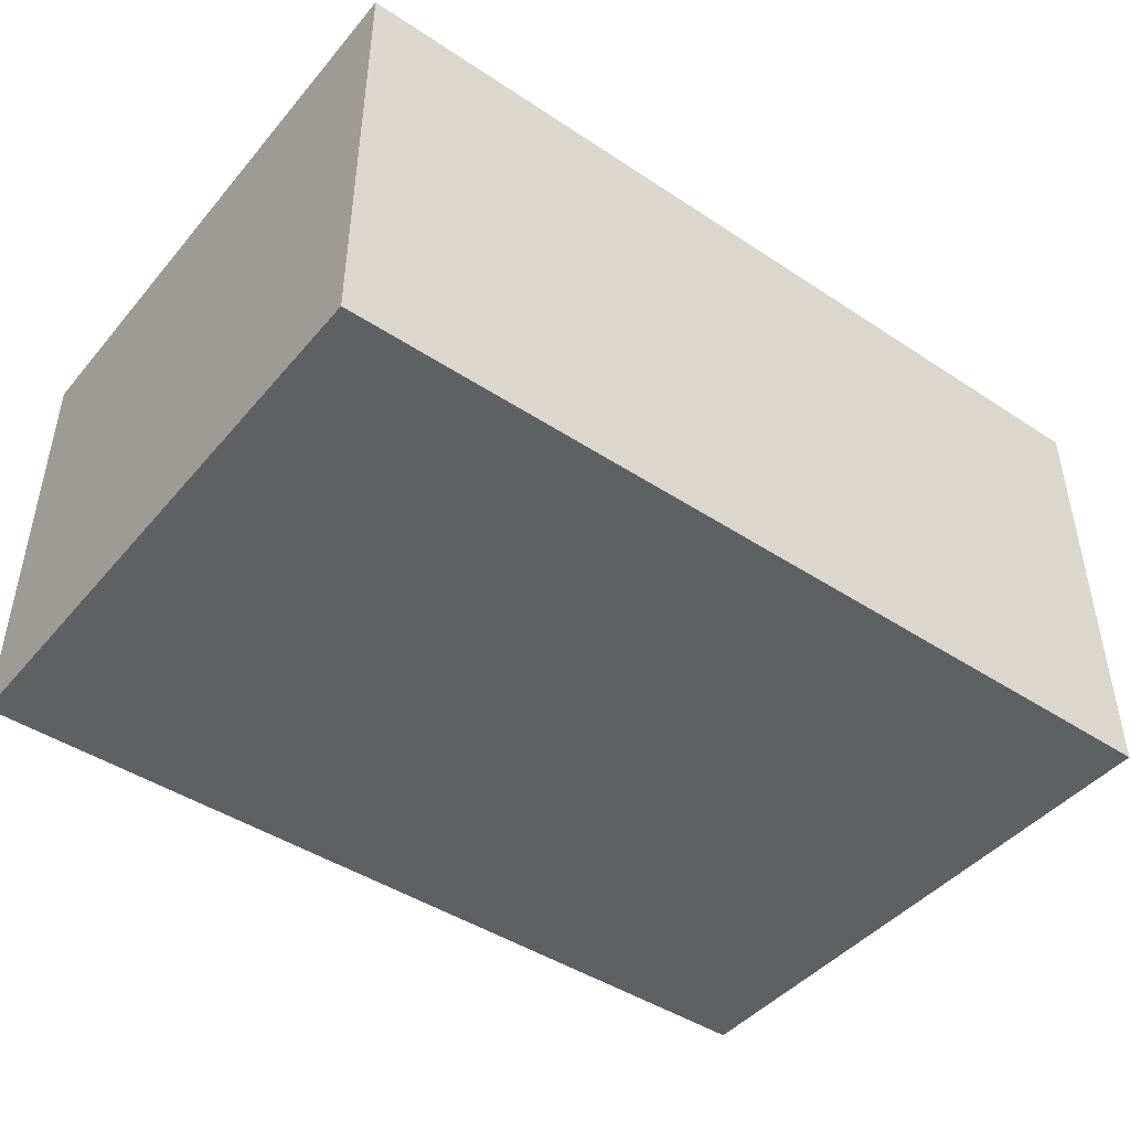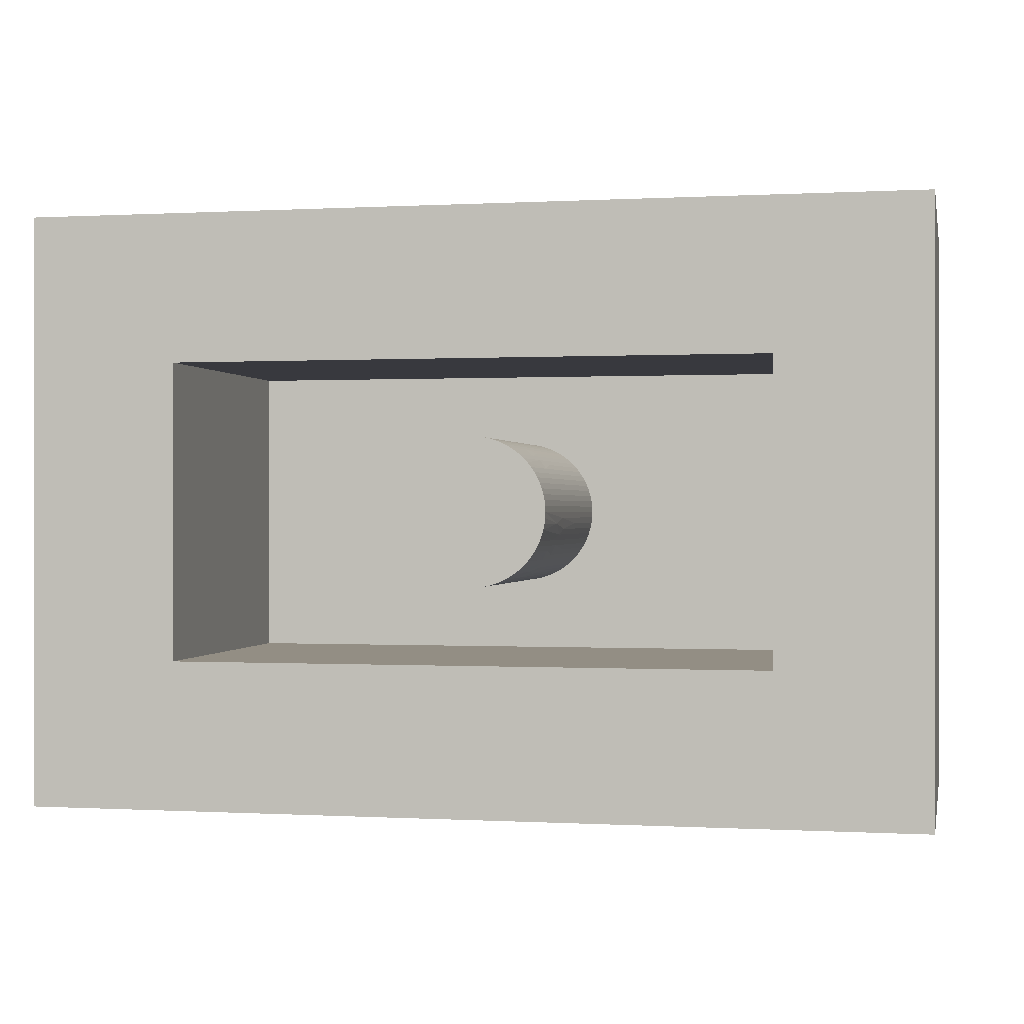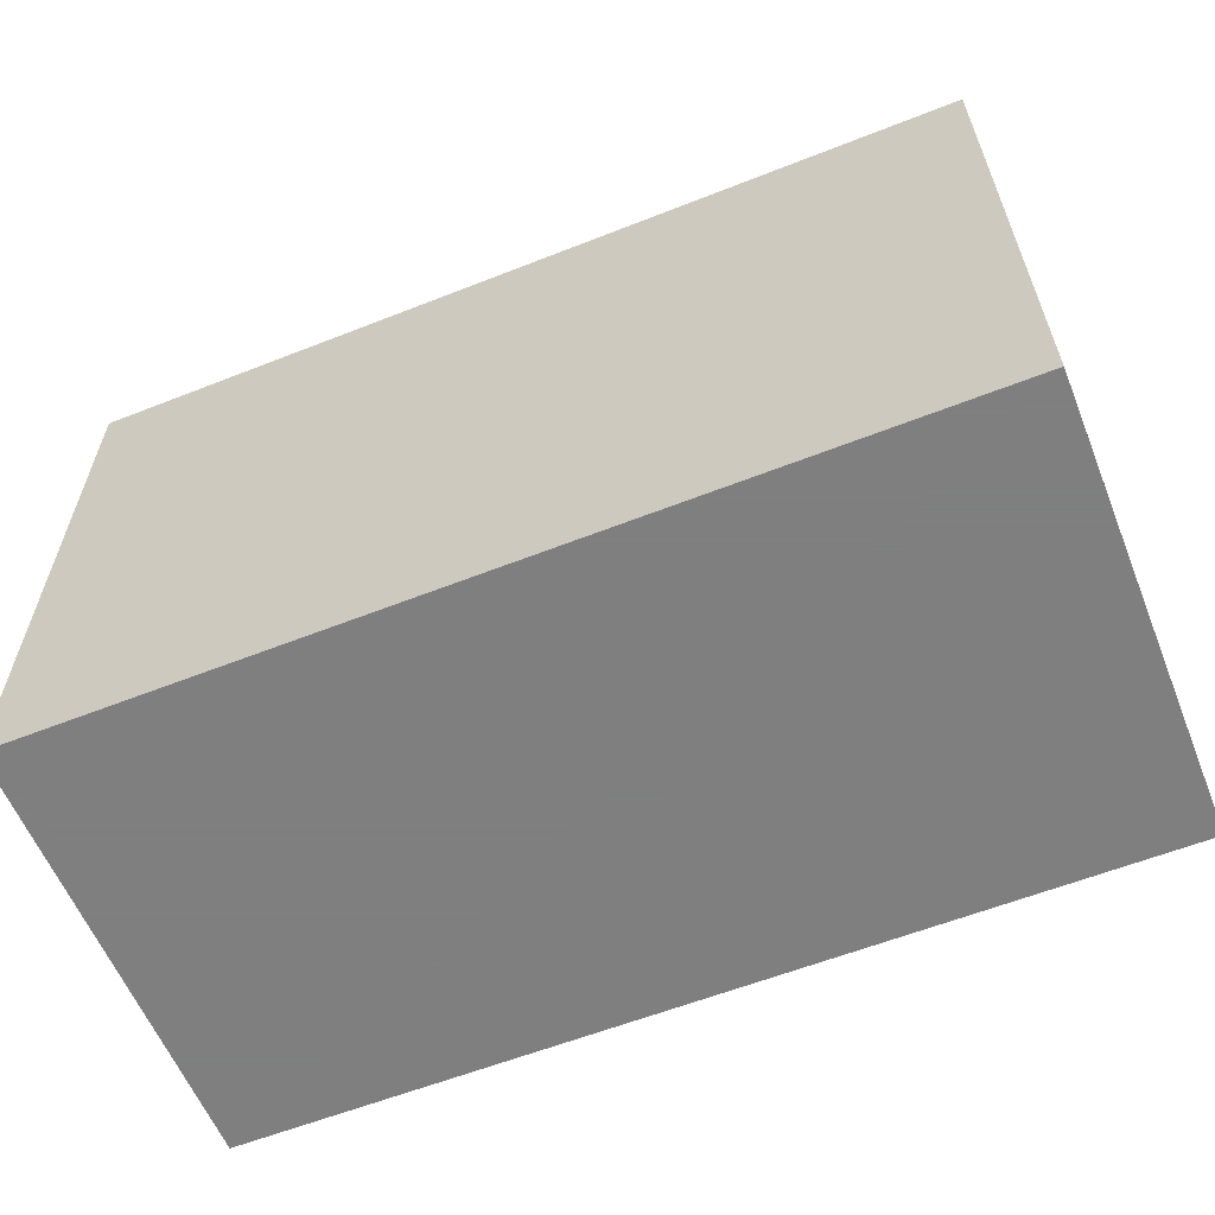
<metadata>
{"format":"obj","ext":"obj","renderer":"f3d","projection":"perspective","resolution":1024,"background":"white","views":[{"elev":-45.0,"azim":142.6,"up":"+Z"},{"elev":0.0,"azim":12.0,"up":"+Y"},{"elev":-59.9,"azim":-158.0,"up":"+Y"}]}
</metadata>
<code>
v 1 1.5 0.25
v 0.9416 0.7431 0.6581
v 0.7868 0.3694 0.9
v 0.9416 0.7431 0.3802
v 0.7772 0.3865 0.9
v 0.9609 0.7469 0.5014
v 0.769 0.4043 0.9
v 0.9609 0.7469 0.229
v 0.7622 0.4227 0.9
v 0.9804 0.7492 0.5774
v 0.7569 0.4416 0.9
v 0.9804 0.7492 0.2673
v 0.7531 0.4609 0.9
v 1 0.75 0.5991
v 0.7508 0.4804 0.9
v 0.7622 0.5773 0
v 0.7569 0.5584 0
v 1.25 0.5 0.9
v 0.7531 0.5391 0
v 0.7868 0.6306 0
v 0.7508 0.5196 0
v 1.249 0.4804 0.9
v 0.75 0.5 0
v 0.7508 0.5196 0.314
v 0.7508 0.4804 0
v 1.247 0.4609 0.9
v 0.7531 0.4609 0
v 0.7531 0.5391 0.6886
v 0.7569 0.4416 0
v 1.243 0.4416 0.9
v 0.7622 0.4227 0
v 0.7531 0.5391 0.3624
v 0.769 0.4043 0
v 1.238 0.4227 0.9
v 0.7772 0.3865 0
v 0.7569 0.5584 0.5638
v 0.7868 0.3694 0
v 1.231 0.4043 0.9
v 0.7977 0.3531 0
v 0.7569 0.5584 0.2054
v 0.8099 0.3376 0
v 1.223 0.3865 0.9
v 0.8232 0.3232 0
v 0.7622 0.5773 0.5951
v 0.8376 0.3099 0
v 1.213 0.3694 0.9
v 0.8531 0.2977 0
v 0.7622 0.5773 0.2872
v 0.8694 0.2868 0
v 1.147 0.2977 0.6564
v 1.202 0.3531 0.9
v 0.8865 0.2772 0
v 1.147 0.2977 0.3722
v 0.769 0.5957 0.6878
v 0.9043 0.269 0
v 1.131 0.2868 0.5334
v 1.19 0.3376 0.9
v 0.9227 0.2622 0
v 1.131 0.2868 0.2553
v 0.769 0.5957 0.3535
v 0.9416 0.2569 0
v 1.113 0.2772 0.6778
v 1.177 0.3232 0.9
v 0.9609 0.2531 0
v 1.113 0.2772 0.3777
v 0.7772 0.6135 0.5763
v 0.9804 0.2508 0
v 1.162 0.3099 0.9
v 1 0.25 0
v 0.7772 0.6135 0.2212
v 1.02 0.2508 0
v 1.096 0.269 0.5528
v 1.147 0.2977 0.9
v 1.039 0.2531 0
v 1.096 0.269 0.2445
v 0.7868 0.6306 0.6572
v 1.058 0.2569 0
v 1.077 0.2622 0.6168
v 1.131 0.2868 0.9
v 1.077 0.2622 0
v 1.077 0.2622 0.3001
v 0.7868 0.6306 0.3759
v 1.096 0.269 0
v 1.058 0.2569 0.6623
v 1.113 0.2772 0.9
v 1.113 0.2772 0
v 1.058 0.2569 0.3863
v 0.7977 0.6469 0.5396
v 1.131 0.2868 0
v 1.039 0.2531 0.504
v 1.096 0.269 0.9
v 1.147 0.2977 0
v 1.039 0.2531 0.2311
v 0.7977 0.6469 0.2609
v 1.162 0.3099 0
v 1.02 0.2508 0.5794
v 1.077 0.2622 0.9
v 1.177 0.3232 0
v 1.02 0.2508 0.2689
v 0.8099 0.6624 0.6708
v 1.19 0.3376 0
v 1 0.25 0.6042
v 1.058 0.2569 0.9
v 1.202 0.3531 0
v 1 0.25 0.2961
v 0.8099 0.6624 0.3956
v 1.213 0.3694 0
v 0.9804 0.2508 0.6316
v 1.039 0.2531 0.9
v 1.223 0.3865 0
v 0.9804 0.2508 0.321
v 0.8232 0.6768 0.6099
v 1.231 0.4043 0
v 1 -0.5 0.25
v 0.9609 0.2531 0.6701
v 1.02 0.2508 0.9
v 1.238 0.4227 0
v 0.9609 0.2531 0.3974
v 0.8232 0.6768 0.2894
v 1.243 0.4416 0
v 0.9416 0.2569 0.5171
v 0.9227 0.2622 0.9
v 1.243 0.4416 0.5436
v 0.8694 0.2868 0.3765
v 0.8694 0.7132 0.5215
v 1.243 0.4416 0.1997
v 0.8531 0.2977 0.5381
v 0.9043 0.269 0.9
v 1.238 0.4227 0.5923
v 0.8531 0.2977 0.2606
v 0.8694 0.7132 0.2454
v 1.238 0.4227 0.2909
v 0.8376 0.3099 0.6702
v 0.8865 0.2772 0.9
v 1.231 0.4043 0.6925
v 0.8376 0.3099 0.3952
v 0.8865 0.7228 0.637
v 1.231 0.4043 0.4074
v 0.8232 0.3232 0.6099
v 0.8694 0.2868 0.9
v 1.223 0.3865 0.5894
v 0.8232 0.3232 0.2894
v 0.8865 0.7228 0.3558
v 1.223 0.3865 0.2766
v 0.8099 0.3376 0.5033
v 0.8531 0.2977 0.9
v 1.213 0.3694 0.6822
v 0.8099 0.3376 0.2284
v 0.9043 0.731 0.5011
v 1.213 0.3694 0.3945
v 0.7977 0.3531 0.6378
v 0.8376 0.3099 0.9
v 1.202 0.3531 0.5635
v 0.7977 0.3531 0.3565
v 0.9043 0.731 0.2273
v 1.202 0.3531 0.2702
v 0.7868 0.3694 0.5215
v 0.8232 0.3232 0.9
v 1.19 0.3376 0.6495
v 0.7868 0.3694 0.2454
v 0.9227 0.7378 0.6044
v 1.19 0.3376 0.4005
v 0.7772 0.3865 0.6371
v 0.8099 0.3376 0.9
v 1.177 0.3232 0.6201
v 0.7772 0.3865 0.3558
v 0.9227 0.7378 0.2855
v 1.177 0.3232 0.2998
v 0.769 0.4043 0.5012
v 0.7977 0.3531 0.9
v 1.162 0.3099 0.5384
v 0.769 0.4043 0.2273
v 1 0.25 0.9
v 1.247 0.4609 0
v 0.9416 0.2569 0.2409
v 0.8376 0.6901 0.5031
v 1.249 0.4804 0
v 0.9227 0.2622 0.6119
v 0.9804 0.2508 0.9
v 1.25 0.5 0.5954
v 0.9227 0.2622 0.2944
v 0.8376 0.6901 0.2284
v 1.25 0.5 0.2912
v 0.9043 0.269 0.6717
v 0.9609 0.2531 0.9
v 1.249 0.4804 0.6
v 0.9043 0.269 0.3977
v 0.8531 0.7023 0.6376
v 1.249 0.4804 0.3048
v 0.8865 0.2772 0.5429
v 0.9416 0.2569 0.9
v 1.247 0.4609 0.6794
v 0.8865 0.2772 0.2621
v 0.75 0.5 0.2942
v 1.25 0.5 0
v 0.8531 0.7023 0.3564
v 1.247 0.4609 0.3448
v 0.8694 0.2868 0.6518
v 1.02 0.7492 0.3092
v 0.769 0.5957 0
v 1.162 0.3099 0.2404
v 0.7622 0.4227 0.6044
v 0.7772 0.6135 0
v 0.7977 0.6469 0
v 0.7531 0.4609 0.5016
v 1.177 0.6768 0
v 0.7569 0.4416 0.3803
v 2 0 0
v 0.7569 0.4416 0.6582
v 1.19 0.6624 0
v 0.7622 0.4227 0.2855
v 2 0 1
v 0.8099 0.6624 0
v 0.75 0.5 0.6017
v 0.8232 0.6768 0
v 0.7508 0.4804 0.2677
v 0.8376 0.6901 0
v 0.7508 0.4804 0.5781
v 0.8531 0.7023 0
v 0.7531 0.4609 0.2291
v 0.8694 0.7132 0
v 0.8865 0.7228 0
v 0.9043 0.731 0
v 0.9227 0.7378 0
v 0.9416 0.7431 0
v 0.9609 0.7469 0
v 1 0.5 -0.5
v 0.9804 0.7492 0
v 1 0.75 0
v 1.02 0.7492 0
v 1.039 0.7469 0
v 1.058 0.7431 0
v 1.077 0.7378 0
v 1.096 0.731 0
v 1.113 0.7228 0
v 2.5 -0.5 -0.5
v 1.131 0.7132 0
v -0.5 -0.5 -0.5
v 1.147 0.7023 0
v -0.5 -0.5 1
v 1.162 0.6901 0
v 2.5 -0.5 1
v 1.202 0.6469 0
v 0 0 1
v 1.213 0.6306 0
v 0 0 0
v 1.223 0.6135 0
v -0.5 1.5 -0.5
v 1.231 0.5957 0
v 2.5 1.5 -0.5
v 1.238 0.5773 0
v 2.5 1.5 1
v 1.243 0.5584 0
v -0.5 1.5 1
v 1.247 0.5391 0
v 0 1 0
v 1.249 0.5196 0
v 0 1 1
v 2 1 1
v 1.249 0.5196 0.9
v 2 1 0
v 1.247 0.5391 0.9
v 1.249 0.5196 0.2668
v 1.243 0.5584 0.9
v 1.249 0.5196 0.5765
v 1.238 0.5773 0.9
v 1.247 0.5391 0.2288
v 1.231 0.5957 0.9
v 1.247 0.5391 0.5011
v 1.223 0.6135 0.9
v 1.243 0.5584 0.3802
v 1.213 0.6306 0.9
v 1.243 0.5584 0.6581
v 1.202 0.6469 0.9
v 1.238 0.5773 0.2856
v 1.19 0.6624 0.9
v 1.238 0.5773 0.6045
v 1.177 0.6768 0.9
v 1.231 0.5957 0.2277
v 1.162 0.6901 0.9
v 1.231 0.5957 0.5016
v 1.147 0.7023 0.9
v 1.223 0.6135 0.357
v 1.131 0.7132 0.9
v 1.223 0.6135 0.638
v 1.113 0.7228 0.9
v 1.213 0.6306 0.2478
v 1.096 0.731 0.9
v 1.213 0.6306 0.5245
v 1.077 0.7378 0.9
v 1.202 0.6469 0.3643
v 1.058 0.7431 0.9
v 1.202 0.6469 0.6432
v 0.7508 0.5196 0.6267
v 1.039 0.7469 0.9
v 1.19 0.6624 0.2477
v 1.02 0.7492 0.9
v 1.19 0.6624 0.5196
v 1 0.75 0.9
v 1.177 0.6768 0.3613
v 0.9804 0.7492 0.9
v 1.177 0.6768 0.6246
v 0.9609 0.7469 0.9
v 1.162 0.6901 0.3981
v 0.9416 0.7431 0.9
v 1.162 0.6901 0.6706
v 0.9227 0.7378 0.9
v 1.147 0.7023 0.2078
v 0.9043 0.731 0.9
v 1.147 0.7023 0.5229
v 0.8865 0.7228 0.9
v 1.131 0.7132 0.3032
v 0.8694 0.7132 0.9
v 1.131 0.7132 0.6477
v 0.8531 0.7023 0.9
v 1.113 0.7228 0.1937
v 0.8376 0.6901 0.9
v 1.113 0.7228 0.5044
v 0.8232 0.6768 0.9
v 1.096 0.731 0.3348
v 0.8099 0.6624 0.9
v 1.096 0.731 0.648
v 0.7977 0.6469 0.9
v 1.077 0.7378 0.2685
v 0.7868 0.6306 0.9
v 1.077 0.7378 0.5931
v 0.7772 0.6135 0.9
v 1.058 0.7431 0.1877
v 0.769 0.5957 0.9
v 1.058 0.7431 0.4905
v 0.7622 0.5773 0.9
v 1.039 0.7469 0.3467
v 0.7569 0.5584 0.9
v 1.039 0.7469 0.6511
v 0.7531 0.5391 0.9
v 0.7508 0.5196 0.9
v 1.02 0.7492 0.6169
v 0.75 0.5 0.9
v 1 0.75 0.2928
f 248 1 250
f 254 1 248
f 236 114 238
f 242 114 236
f 238 227 236
f 248 227 238
f 246 256 244
f 258 244 256
f 174 208 177
f 120 208 174
f 117 208 120
f 113 208 117
f 110 208 113
f 107 208 110
f 104 208 107
f 101 208 104
f 98 208 101
f 95 208 98
f 92 208 95
f 89 208 92
f 86 208 89
f 83 208 86
f 80 208 83
f 77 208 80
f 74 208 77
f 71 208 74
f 69 208 71
f 69 246 208
f 67 246 69
f 64 246 67
f 61 246 64
f 58 246 61
f 47 246 49
f 45 246 47
f 43 246 45
f 41 246 43
f 39 246 41
f 37 246 39
f 35 246 37
f 33 246 35
f 31 246 33
f 29 246 31
f 27 246 29
f 25 246 27
f 23 246 25
f 23 256 246
f 21 256 23
f 19 256 21
f 17 256 19
f 16 256 17
f 200 256 16
f 203 256 200
f 20 256 203
f 204 256 20
f 213 256 204
f 215 256 213
f 217 256 215
f 219 256 217
f 221 256 219
f 222 256 221
f 223 256 222
f 224 256 223
f 225 256 224
f 226 256 225
f 228 256 226
f 229 256 228
f 229 261 256
f 230 261 229
f 231 261 230
f 232 261 231
f 233 261 232
f 234 261 233
f 235 261 234
f 237 261 235
f 239 261 237
f 241 261 239
f 206 261 241
f 210 261 206
f 243 261 210
f 245 261 243
f 247 261 245
f 249 261 247
f 251 261 249
f 253 261 251
f 255 261 253
f 257 261 255
f 195 261 257
f 195 208 261
f 177 208 195
f 212 259 208
f 261 208 259
f 242 236 252
f 250 252 236
f 227 250 236
f 248 250 227
f 238 240 248
f 254 248 240
f 259 252 258
f 240 244 254
f 258 254 244
f 244 240 212
f 242 212 240
f 254 258 252
f 252 259 242
f 212 242 259
f 114 240 238
f 242 240 114
f 212 208 244
f 246 244 208
f 1 252 250
f 254 252 1
f 258 256 259
f 261 259 256
f 301 297 299
f 295 297 292
f 301 305 297
f 305 292 297
f 303 305 301
f 290 292 282
f 282 292 280
f 288 290 282
f 164 191 11
f 286 288 284
f 307 315 305
f 282 284 288
f 309 315 307
f 315 309 313
f 311 313 309
f 276 280 264
f 103 264 191
f 204 20 94
f 20 70 82
f 203 70 20
f 60 70 200
f 203 200 70
f 200 48 60
f 16 48 200
f 16 40 48
f 17 40 16
f 32 40 19
f 17 19 40
f 19 24 32
f 21 24 19
f 21 194 24
f 23 194 21
f 23 216 194
f 25 216 23
f 25 220 216
f 27 220 25
f 207 220 29
f 27 29 220
f 29 211 207
f 31 211 29
f 31 172 211
f 33 172 31
f 166 172 35
f 33 35 172
f 35 160 166
f 37 160 35
f 154 160 39
f 37 39 160
f 39 148 154
f 41 148 39
f 142 148 43
f 41 43 148
f 58 175 181
f 61 175 58
f 118 175 64
f 61 64 175
f 64 111 118
f 67 111 64
f 67 105 111
f 69 105 67
f 69 99 105
f 71 99 69
f 71 93 99
f 74 93 71
f 87 93 77
f 74 77 93
f 77 81 87
f 80 81 77
f 80 75 81
f 83 75 80
f 65 75 86
f 83 86 75
f 89 92 59
f 92 201 53
f 95 201 92
f 168 201 98
f 95 98 201
f 162 168 101
f 98 101 168
f 101 156 162
f 104 156 101
f 150 156 107
f 104 107 156
f 107 144 150
f 110 144 107
f 138 144 113
f 110 113 144
f 113 132 138
f 117 132 113
f 117 126 132
f 120 126 117
f 197 126 174
f 120 174 126
f 174 189 197
f 177 189 174
f 177 183 189
f 195 183 177
f 195 263 183
f 257 263 195
f 22 192 18
f 26 192 22
f 123 192 129
f 26 30 192
f 30 129 192
f 129 30 135
f 34 135 30
f 38 135 34
f 141 135 42
f 38 42 135
f 42 147 141
f 46 147 42
f 153 147 159
f 46 51 147
f 159 147 57
f 51 57 147
f 165 159 63
f 57 63 159
f 171 165 50
f 63 68 165
f 68 50 165
f 73 50 68
f 56 50 62
f 73 79 50
f 79 62 50
f 85 62 79
f 72 62 91
f 85 91 62
f 91 78 72
f 97 78 91
f 97 84 78
f 103 84 97
f 90 84 109
f 315 188 317
f 125 188 313
f 315 313 188
f 313 137 125
f 311 137 313
f 149 137 309
f 297 337 299
f 297 334 337
f 295 334 297
f 330 334 326
f 295 292 334
f 292 326 334
f 290 326 292
f 290 322 326
f 288 322 290
f 318 322 286
f 288 286 322
f 286 314 318
f 307 161 309
f 45 130 136
f 42 38 46
f 122 178 191
f 289 293 272
f 307 2 161
f 47 130 45
f 34 30 51
f 122 184 178
f 274 272 293
f 305 2 307
f 124 130 49
f 280 292 264
f 128 184 122
f 272 285 289
f 6 2 303
f 47 49 130
f 13 11 15
f 190 184 134
f 305 303 2
f 49 193 124
f 292 305 11
f 128 134 184
f 303 10 6
f 52 193 49
f 15 11 333
f 134 198 190
f 301 10 303
f 187 193 55
f 26 22 30
f 140 198 134
f 301 14 10
f 52 55 193
f 338 15 336
f 127 198 133
f 299 14 301
f 55 181 187
f 336 15 333
f 140 146 198
f 86 59 65
f 55 246 58
f 18 180 260
f 280 278 306
f 5 163 3
f 299 337 14
f 58 181 55
f 30 264 103
f 146 133 198
f 89 59 86
f 52 246 55
f 18 186 180
f 298 302 293
f 169 163 7
f 53 59 92
f 49 246 52
f 186 18 192
f 278 276 302
f 5 7 163
f 309 161 149
f 43 45 142
f 46 38 51
f 191 178 115
f 274 293 276
f 311 309 137
f 136 142 45
f 34 51 38
f 185 191 115
f 276 293 302
f 302 306 278
f 280 306 282
f 282 306 314
f 284 282 314
f 310 314 306
f 284 314 286
f 317 188 176
f 319 317 112
f 176 112 317
f 321 319 100
f 112 100 319
f 321 100 323
f 323 100 76
f 325 323 76
f 88 76 100
f 325 76 327
f 327 76 66
f 329 327 54
f 66 54 327
f 329 54 331
f 331 54 333
f 44 333 54
f 333 44 28
f 335 333 28
f 36 28 44
f 335 28 336
f 336 28 338
f 294 338 28
f 338 294 214
f 338 214 15
f 15 214 218
f 15 218 13
f 13 218 205
f 11 13 209
f 205 209 13
f 11 209 9
f 9 209 202
f 9 202 7
f 7 202 169
f 3 163 157
f 170 3 151
f 157 151 3
f 170 151 164
f 164 151 139
f 158 164 139
f 145 139 151
f 152 158 133
f 139 133 158
f 152 133 146
f 121 115 178
f 185 115 179
f 179 115 108
f 179 108 173
f 173 108 102
f 173 102 116
f 116 102 96
f 116 96 109
f 109 96 90
f 103 109 84
f 82 94 20
f 204 94 213
f 213 94 106
f 215 213 119
f 106 119 213
f 217 215 182
f 119 182 215
f 217 182 219
f 219 182 196
f 221 219 131
f 196 131 219
f 221 131 222
f 222 131 143
f 223 222 155
f 143 155 222
f 223 155 224
f 224 155 167
f 224 167 225
f 225 167 4
f 226 225 8
f 4 8 225
f 226 8 228
f 228 8 12
f 228 12 229
f 229 12 339
f 229 339 230
f 230 339 199
f 230 199 231
f 231 199 332
f 232 231 328
f 332 328 231
f 232 328 233
f 233 328 324
f 233 324 234
f 234 324 320
f 235 234 316
f 320 316 234
f 235 316 237
f 237 316 312
f 239 237 308
f 312 308 237
f 239 308 241
f 241 308 304
f 206 241 300
f 260 180 265
f 304 300 241
f 260 265 262
f 210 206 296
f 262 265 269
f 300 296 206
f 264 262 273
f 210 296 243
f 269 273 262
f 243 296 291
f 264 273 266
f 245 243 287
f 266 273 277
f 291 287 243
f 266 277 268
f 245 287 247
f 268 277 281
f 247 287 283
f 270 268 285
f 249 247 279
f 281 285 268
f 283 279 247
f 270 285 272
f 249 279 251
f 251 279 275
f 251 275 253
f 253 275 271
f 255 253 267
f 271 267 253
f 255 267 257
f 257 267 263
f 180 183 265
f 265 183 263
f 265 263 269
f 269 263 267
f 273 269 271
f 267 271 269
f 273 271 277
f 277 271 275
f 277 275 281
f 281 275 279
f 285 281 283
f 279 283 281
f 285 283 289
f 289 283 287
f 293 289 291
f 287 291 289
f 293 291 298
f 298 291 296
f 302 298 300
f 296 300 298
f 306 302 304
f 300 304 302
f 306 304 310
f 310 304 308
f 314 310 312
f 308 312 310
f 314 312 318
f 318 312 316
f 322 318 320
f 316 320 318
f 322 320 326
f 326 320 324
f 326 324 330
f 330 324 328
f 334 330 332
f 328 332 330
f 334 332 337
f 337 332 199
f 337 199 14
f 14 199 339
f 14 339 10
f 10 339 12
f 10 12 6
f 6 12 8
f 2 6 4
f 8 4 6
f 2 4 161
f 161 4 167
f 161 167 149
f 149 167 155
f 137 149 143
f 155 143 149
f 137 143 125
f 125 143 131
f 188 125 196
f 131 196 125
f 188 196 176
f 176 196 182
f 112 176 119
f 182 119 176
f 100 112 106
f 119 106 112
f 100 106 88
f 88 106 94
f 76 88 82
f 94 82 88
f 76 82 66
f 66 82 70
f 54 66 60
f 70 60 66
f 54 60 44
f 44 60 48
f 44 48 36
f 36 48 40
f 28 36 294
f 40 32 36
f 32 294 36
f 294 32 24
f 294 24 214
f 214 24 194
f 214 194 218
f 218 194 216
f 218 216 205
f 205 216 220
f 209 205 207
f 220 207 205
f 209 207 202
f 202 207 211
f 202 211 169
f 169 211 172
f 163 169 166
f 172 166 169
f 163 166 157
f 157 166 160
f 151 157 154
f 160 154 157
f 151 154 145
f 145 154 148
f 139 145 142
f 148 142 145
f 133 139 136
f 142 136 139
f 133 136 127
f 127 136 130
f 198 127 124
f 130 124 127
f 198 124 190
f 190 124 193
f 184 190 187
f 193 187 190
f 184 187 178
f 178 187 181
f 178 181 121
f 121 181 175
f 115 121 118
f 175 118 121
f 115 118 108
f 108 118 111
f 108 111 102
f 102 111 105
f 102 105 96
f 96 105 99
f 96 99 90
f 90 99 93
f 84 90 87
f 93 87 90
f 84 87 78
f 78 87 81
f 78 81 72
f 72 81 75
f 62 72 65
f 75 65 72
f 62 65 56
f 56 65 59
f 50 56 171
f 59 53 56
f 53 171 56
f 171 53 201
f 165 171 168
f 201 168 171
f 159 165 162
f 168 162 165
f 159 162 153
f 153 162 156
f 147 153 141
f 156 150 153
f 150 141 153
f 141 150 144
f 135 141 138
f 144 138 141
f 135 138 129
f 129 138 132
f 129 132 123
f 123 132 126
f 192 123 186
f 126 197 123
f 197 186 123
f 186 197 189
f 186 189 180
f 180 189 183
f 18 260 22
f 9 7 170
f 57 30 103
f 51 30 57
f 3 170 7
f 5 3 7
f 321 333 305
f 9 170 11
f 63 57 68
f 73 68 103
f 170 164 11
f 158 152 164
f 68 57 103
f 152 191 164
f 79 73 91
f 146 191 152
f 85 79 91
f 146 140 128
f 97 91 73
f 134 128 140
f 103 97 73
f 128 122 146
f 333 11 305
f 122 191 146
f 109 103 116
f 116 103 179
f 191 179 103
f 185 179 191
f 116 179 173
f 335 336 333
f 260 264 22
f 30 22 264
f 262 264 260
f 11 191 292
f 331 333 323
f 327 329 325
f 266 274 264
f 325 329 323
f 266 268 274
f 331 323 329
f 270 272 268
f 323 333 321
f 272 274 268
f 317 321 305
f 274 276 264
f 319 321 317
f 292 191 264
f 315 317 305
f 278 280 276

</code>
